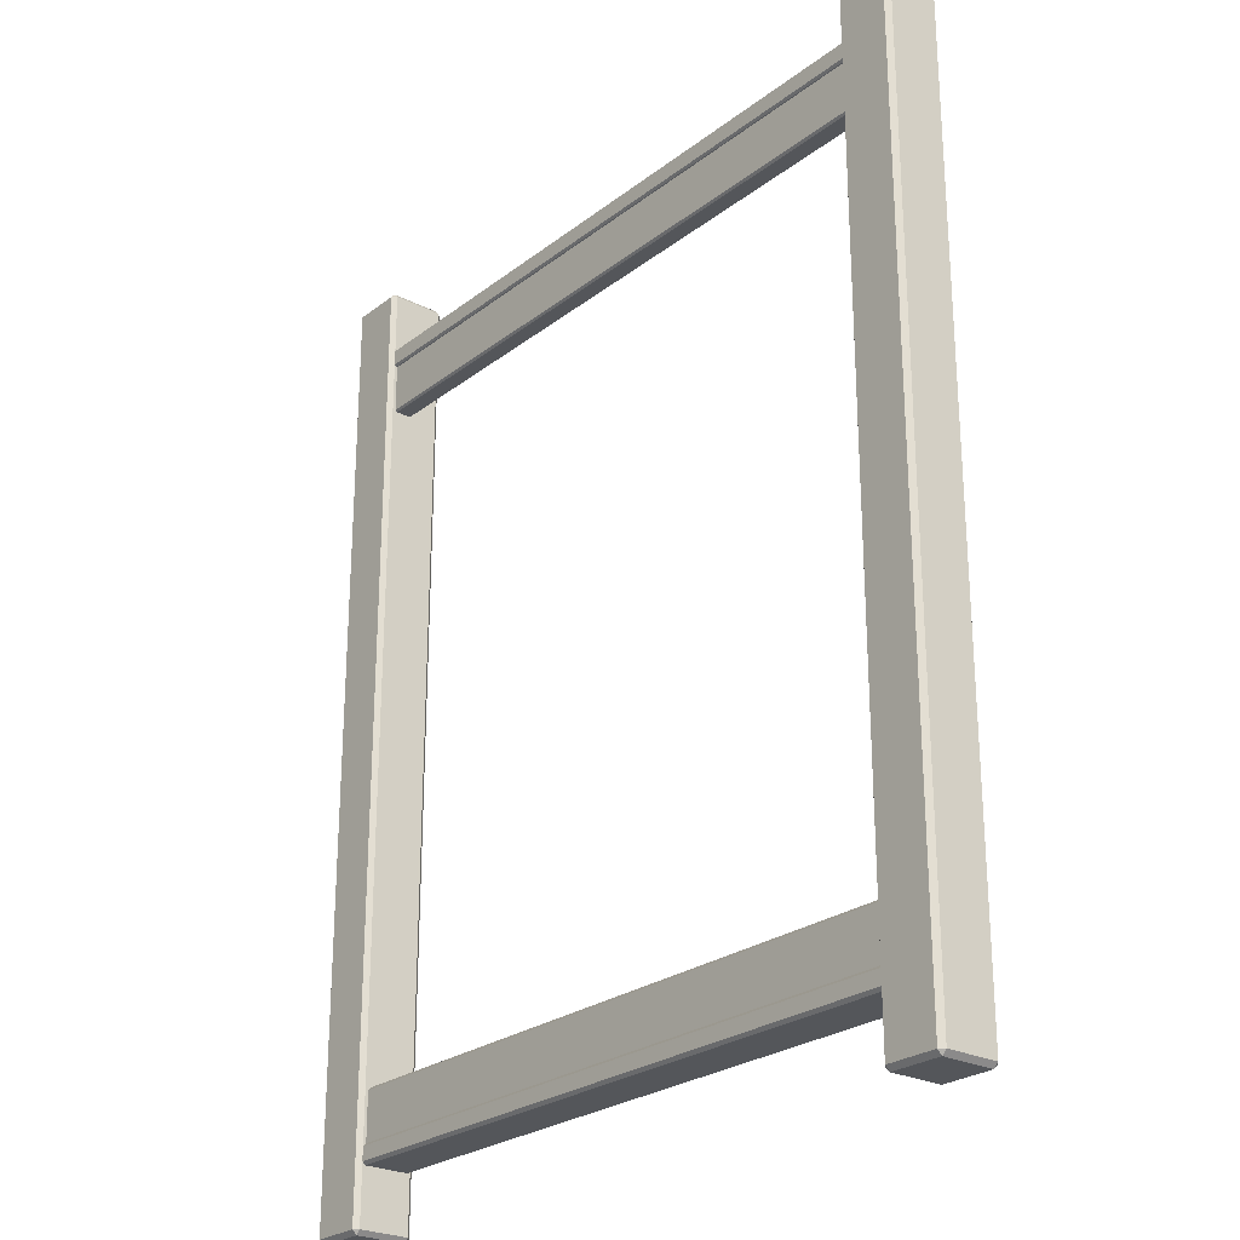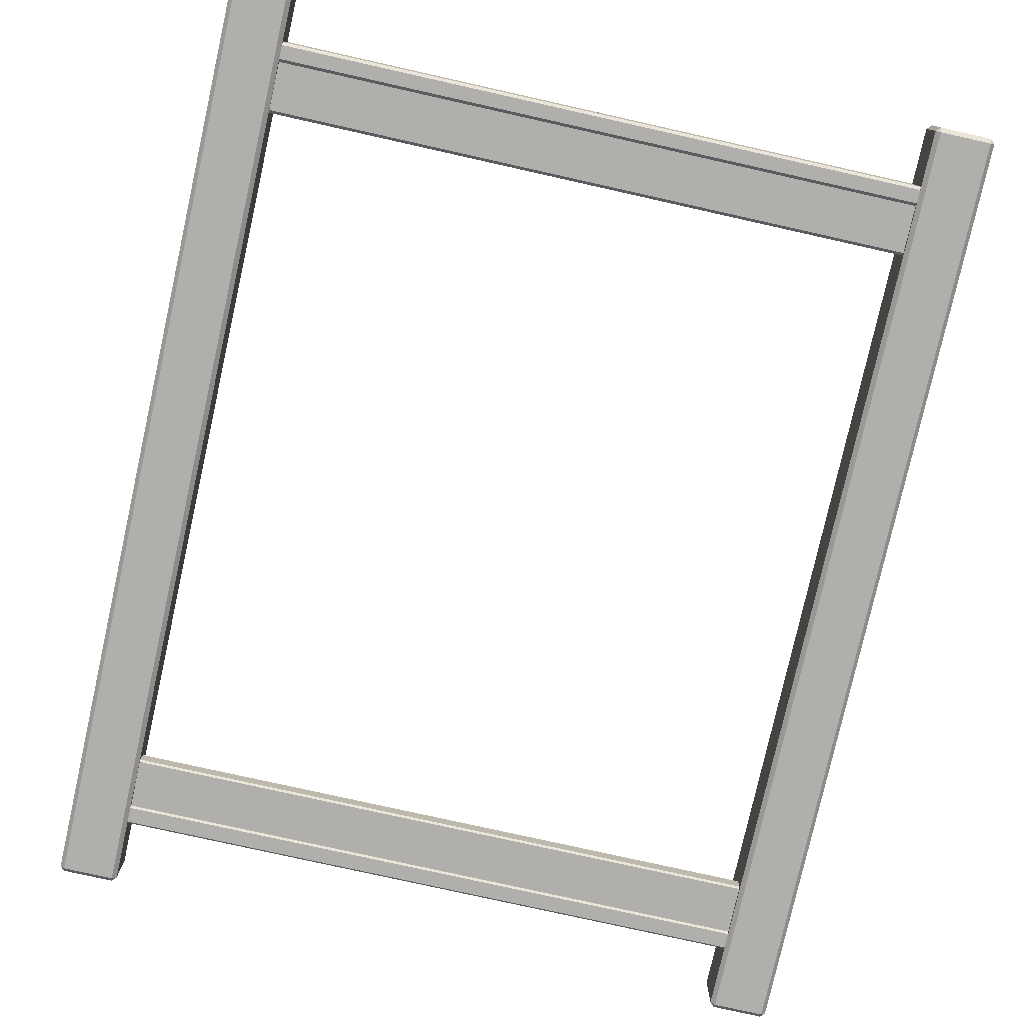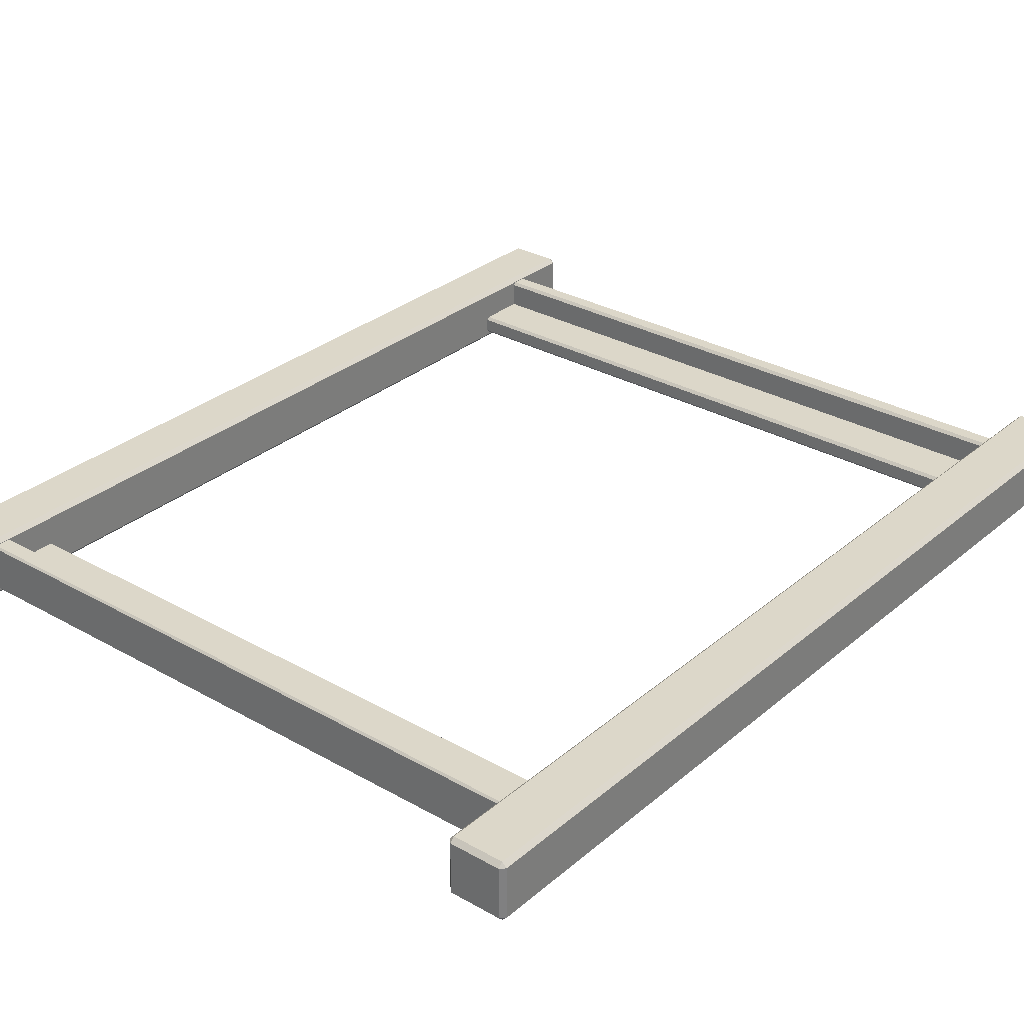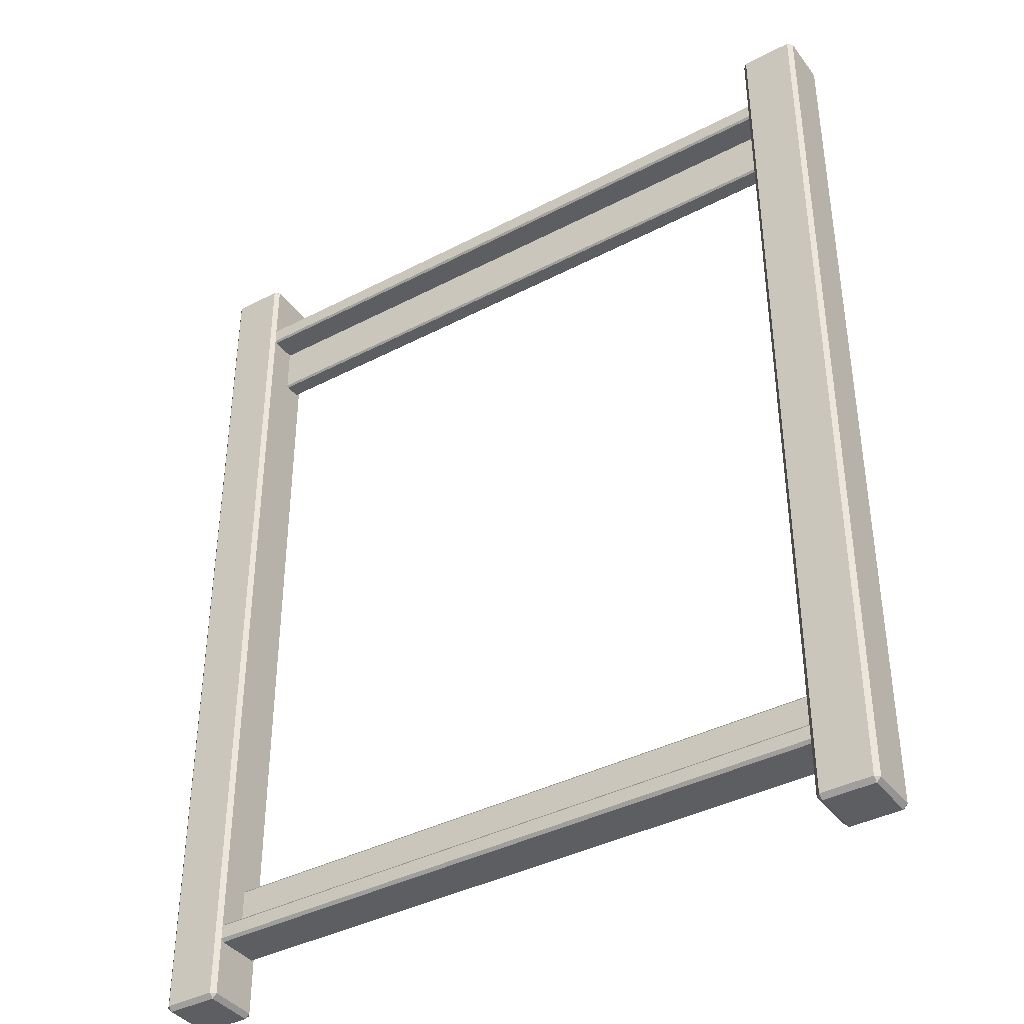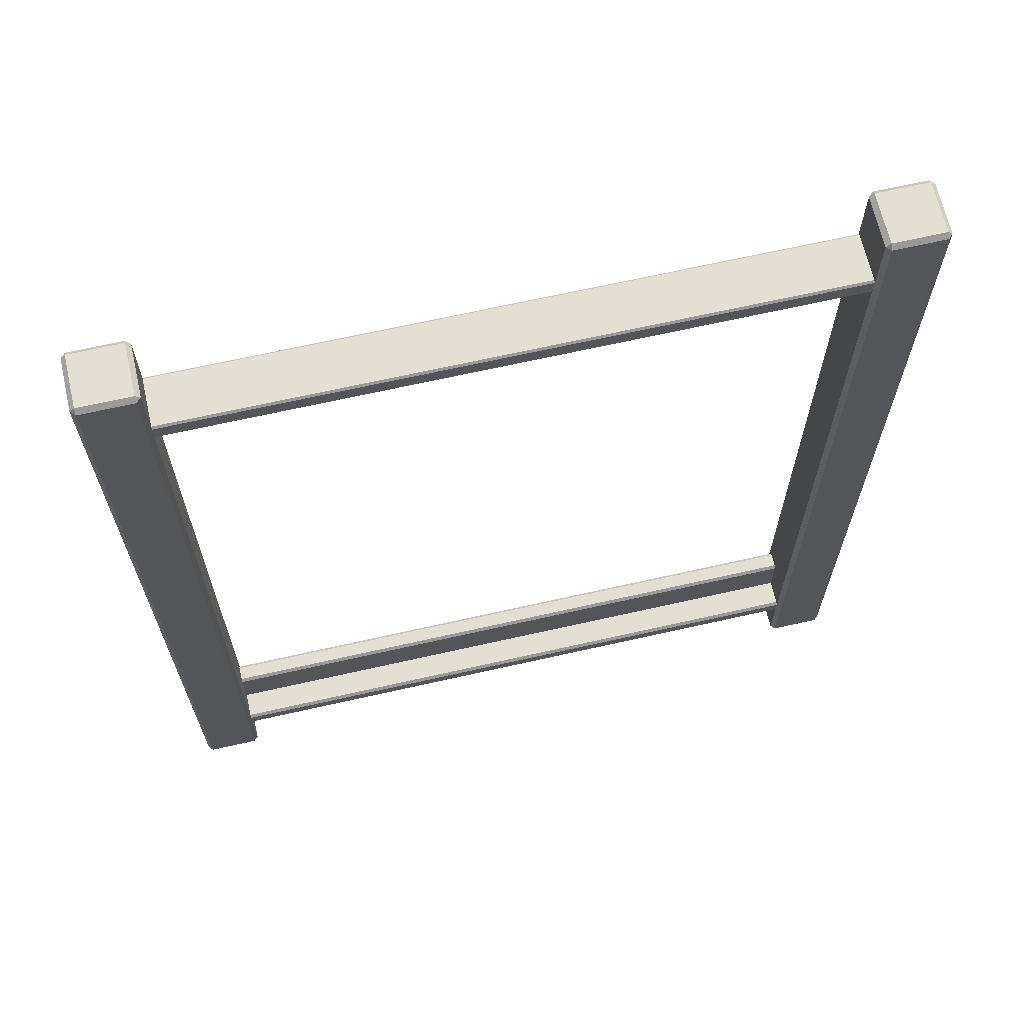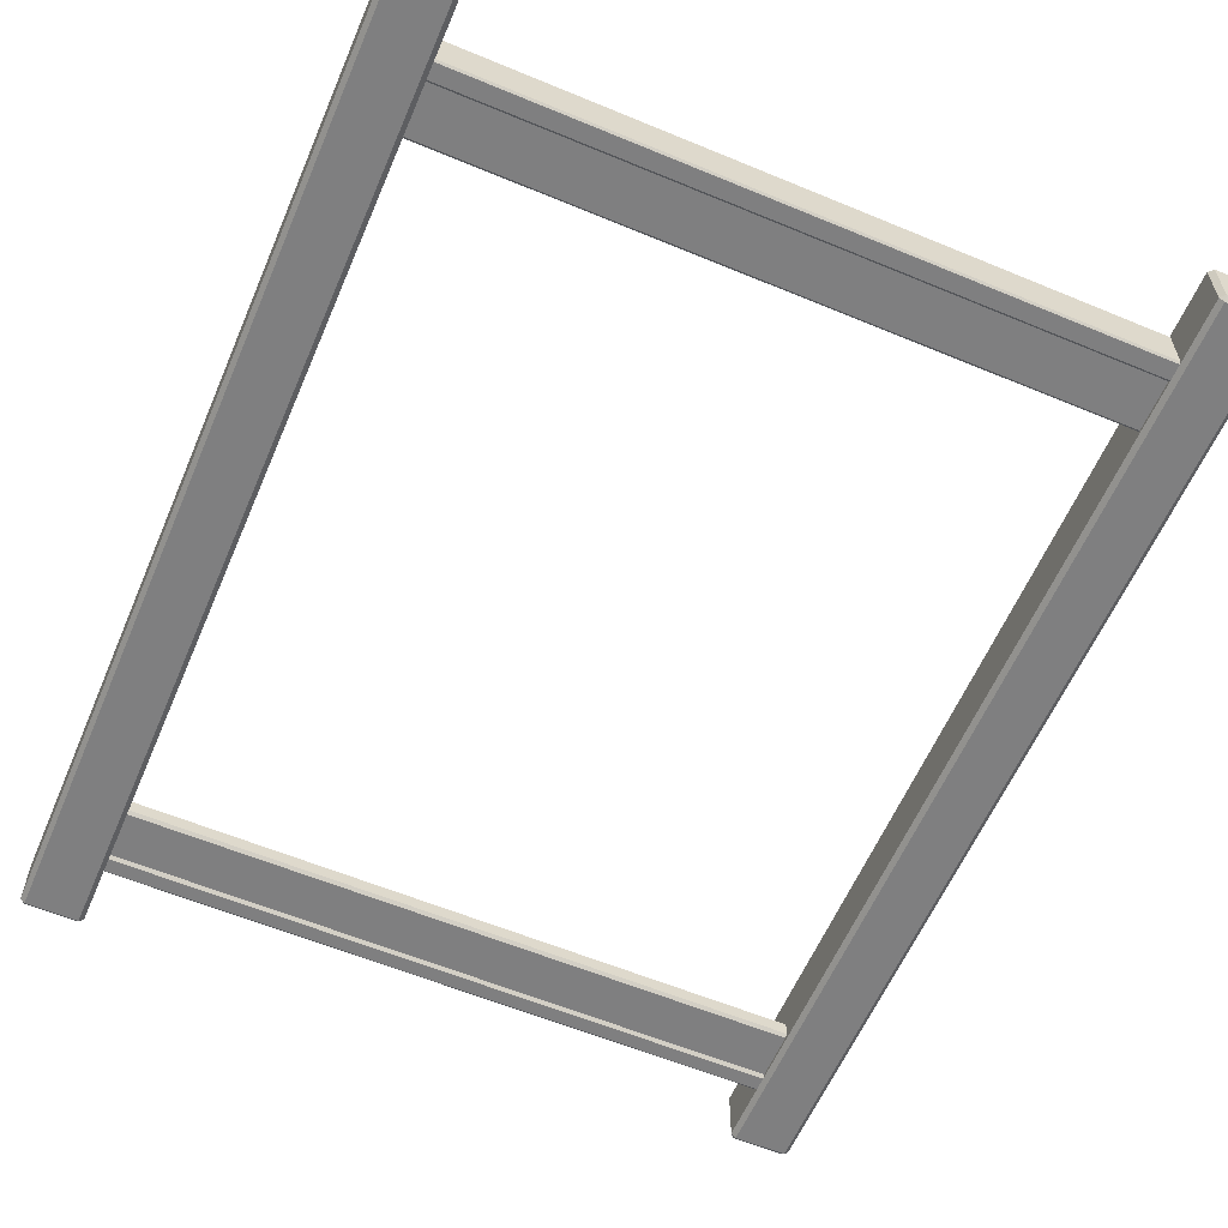
<metadata>
{"format":"obj","ext":"obj","renderer":"f3d","projection":"perspective","resolution":1024,"background":"white","views":[{"elev":-25.3,"azim":-129.4,"up":"+Y"},{"elev":-78.1,"azim":-12.6,"up":"+Z"},{"elev":30.3,"azim":-140.5,"up":"+Z"},{"elev":-39.2,"azim":33.1,"up":"+Y"},{"elev":67.0,"azim":-12.8,"up":"+Y"},{"elev":-59.7,"azim":156.9,"up":"+Z"}]}
</metadata>
<code>
v -63.72 297.8 -40.12
v 63.72 297.8 -40.12
v -63.72 297.8 -36.29
v 63.72 297.8 -36.29
v -63.72 142.8 -40.12
v 63.72 142.8 -40.12
v -63.72 142.8 -36.29
v 63.72 142.8 -36.29
v -75.55 127.8 -30.66
v -74.66 126.9 -30.66
v -74.66 127.8 -29.78
v -64.61 126.9 -30.66
v -63.72 127.8 -30.66
v -64.61 127.8 -29.78
v -74.66 314.7 -30.66
v -75.55 313.9 -30.66
v -74.66 313.9 -29.78
v -63.72 313.9 -30.66
v -64.61 314.7 -30.66
v -64.61 313.9 -29.78
v -74.66 313.9 -41.61
v -75.55 313.9 -40.72
v -74.66 314.7 -40.72
v -63.72 313.9 -40.72
v -64.61 313.9 -41.61
v -64.61 314.7 -40.72
v -74.66 126.9 -40.72
v -75.55 127.8 -40.72
v -74.66 127.8 -41.61
v -63.72 127.8 -40.72
v -64.61 126.9 -40.72
v -64.61 127.8 -41.61
v 74.66 126.9 -30.66
v 75.55 127.8 -30.66
v 74.66 127.8 -29.78
v 63.72 127.8 -30.66
v 64.61 126.9 -30.66
v 64.61 127.8 -29.78
v 75.55 313.9 -30.66
v 74.66 314.7 -30.66
v 74.66 313.9 -29.78
v 64.61 314.7 -30.66
v 63.72 313.9 -30.66
v 64.61 313.9 -29.78
v 75.55 313.9 -40.72
v 74.66 313.9 -41.61
v 74.66 314.7 -40.72
v 64.61 313.9 -41.61
v 63.72 313.9 -40.72
v 64.61 314.7 -40.72
v 75.55 127.8 -40.72
v 74.66 126.9 -40.72
v 74.66 127.8 -41.61
v 64.61 126.9 -40.72
v 63.72 127.8 -40.72
v 64.61 127.8 -41.61
v -63.72 297.8 -31.1
v -63.72 298.2 -30.71
v 63.72 298.2 -30.71
v 63.72 297.8 -31.1
v -63.72 301.2 -30.71
v -63.72 301.6 -31.1
v 63.72 301.6 -31.1
v 63.72 301.2 -30.71
v -63.72 301.6 -40.33
v -63.72 301.2 -40.72
v 63.72 301.2 -40.72
v 63.72 301.6 -40.33
v -63.72 298.2 -40.72
v -63.72 297.8 -40.33
v 63.72 297.8 -40.33
v 63.72 298.2 -40.72
v -63.72 287.8 -36.67
v -63.72 288.2 -36.29
v 63.72 288.2 -36.29
v 63.72 287.8 -36.67
v -63.72 288.2 -40.12
v -63.72 287.8 -39.74
v 63.72 287.8 -39.74
v 63.72 288.2 -40.12
v -63.72 152.2 -36.29
v -63.72 152.8 -36.86
v 63.72 152.8 -36.86
v 63.72 152.2 -36.29
v -63.72 152.8 -39.55
v -63.72 152.2 -40.12
v 63.72 152.2 -40.12
v 63.72 152.8 -39.55
v -63.72 138.9 -31.29
v -63.72 139.5 -30.71
v 63.72 139.5 -30.71
v 63.72 138.9 -31.29
v -63.72 142.2 -30.71
v -63.72 142.8 -31.29
v 63.72 142.8 -31.29
v 63.72 142.2 -30.71
v -63.72 142.8 -40.14
v -63.72 142.2 -40.72
v 63.72 142.2 -40.72
v 63.72 142.8 -40.14
v -63.72 139.5 -40.72
v -63.72 138.9 -40.14
v 63.72 138.9 -40.14
v 63.72 139.5 -40.72
f 58 59 64 61
f 62 63 68 65
f 66 67 72 69
f 70 71 60 57
f 3 74 75 4
f 76 73 78 79
f 80 77 1 2
f 7 8 84 81
f 82 83 88 85
f 86 87 6 5
f 90 91 96 93
f 94 95 100 97
f 98 99 104 101
f 102 103 92 89
f 27 31 12 10
f 14 20 17 11
f 16 22 28 9
f 30 24 18 13
f 19 26 23 15
f 25 32 29 21
f 51 45 39 34
f 41 44 38 35
f 37 54 52 33
f 43 49 55 36
f 47 50 42 40
f 53 56 48 46
f 10 9 28 27
f 11 10 12 14
f 9 11 17 16
f 13 12 31 30
f 14 13 18 20
f 16 15 23 22
f 15 17 20 19
f 19 18 24 26
f 22 21 29 28
f 21 23 26 25
f 25 24 30 32
f 27 29 32 31
f 34 33 52 51
f 35 34 39 41
f 33 35 38 37
f 37 36 55 54
f 36 38 44 43
f 40 39 45 47
f 41 40 42 44
f 43 42 50 49
f 46 45 51 53
f 47 46 48 50
f 49 48 56 55
f 53 52 54 56
f 9 10 11
f 12 13 14
f 15 16 17
f 18 19 20
f 21 22 23
f 24 25 26
f 27 28 29
f 30 31 32
f 33 34 35
f 36 37 38
f 39 40 41
f 42 43 44
f 45 46 47
f 48 49 50
f 51 52 53
f 54 55 56
f 58 57 60 59
f 62 61 64 63
f 66 65 68 67
f 70 69 72 71
f 74 73 76 75
f 78 77 80 79
f 82 81 84 83
f 86 85 88 87
f 90 89 92 91
f 94 93 96 95
f 98 97 100 99
f 102 101 104 103

</code>
